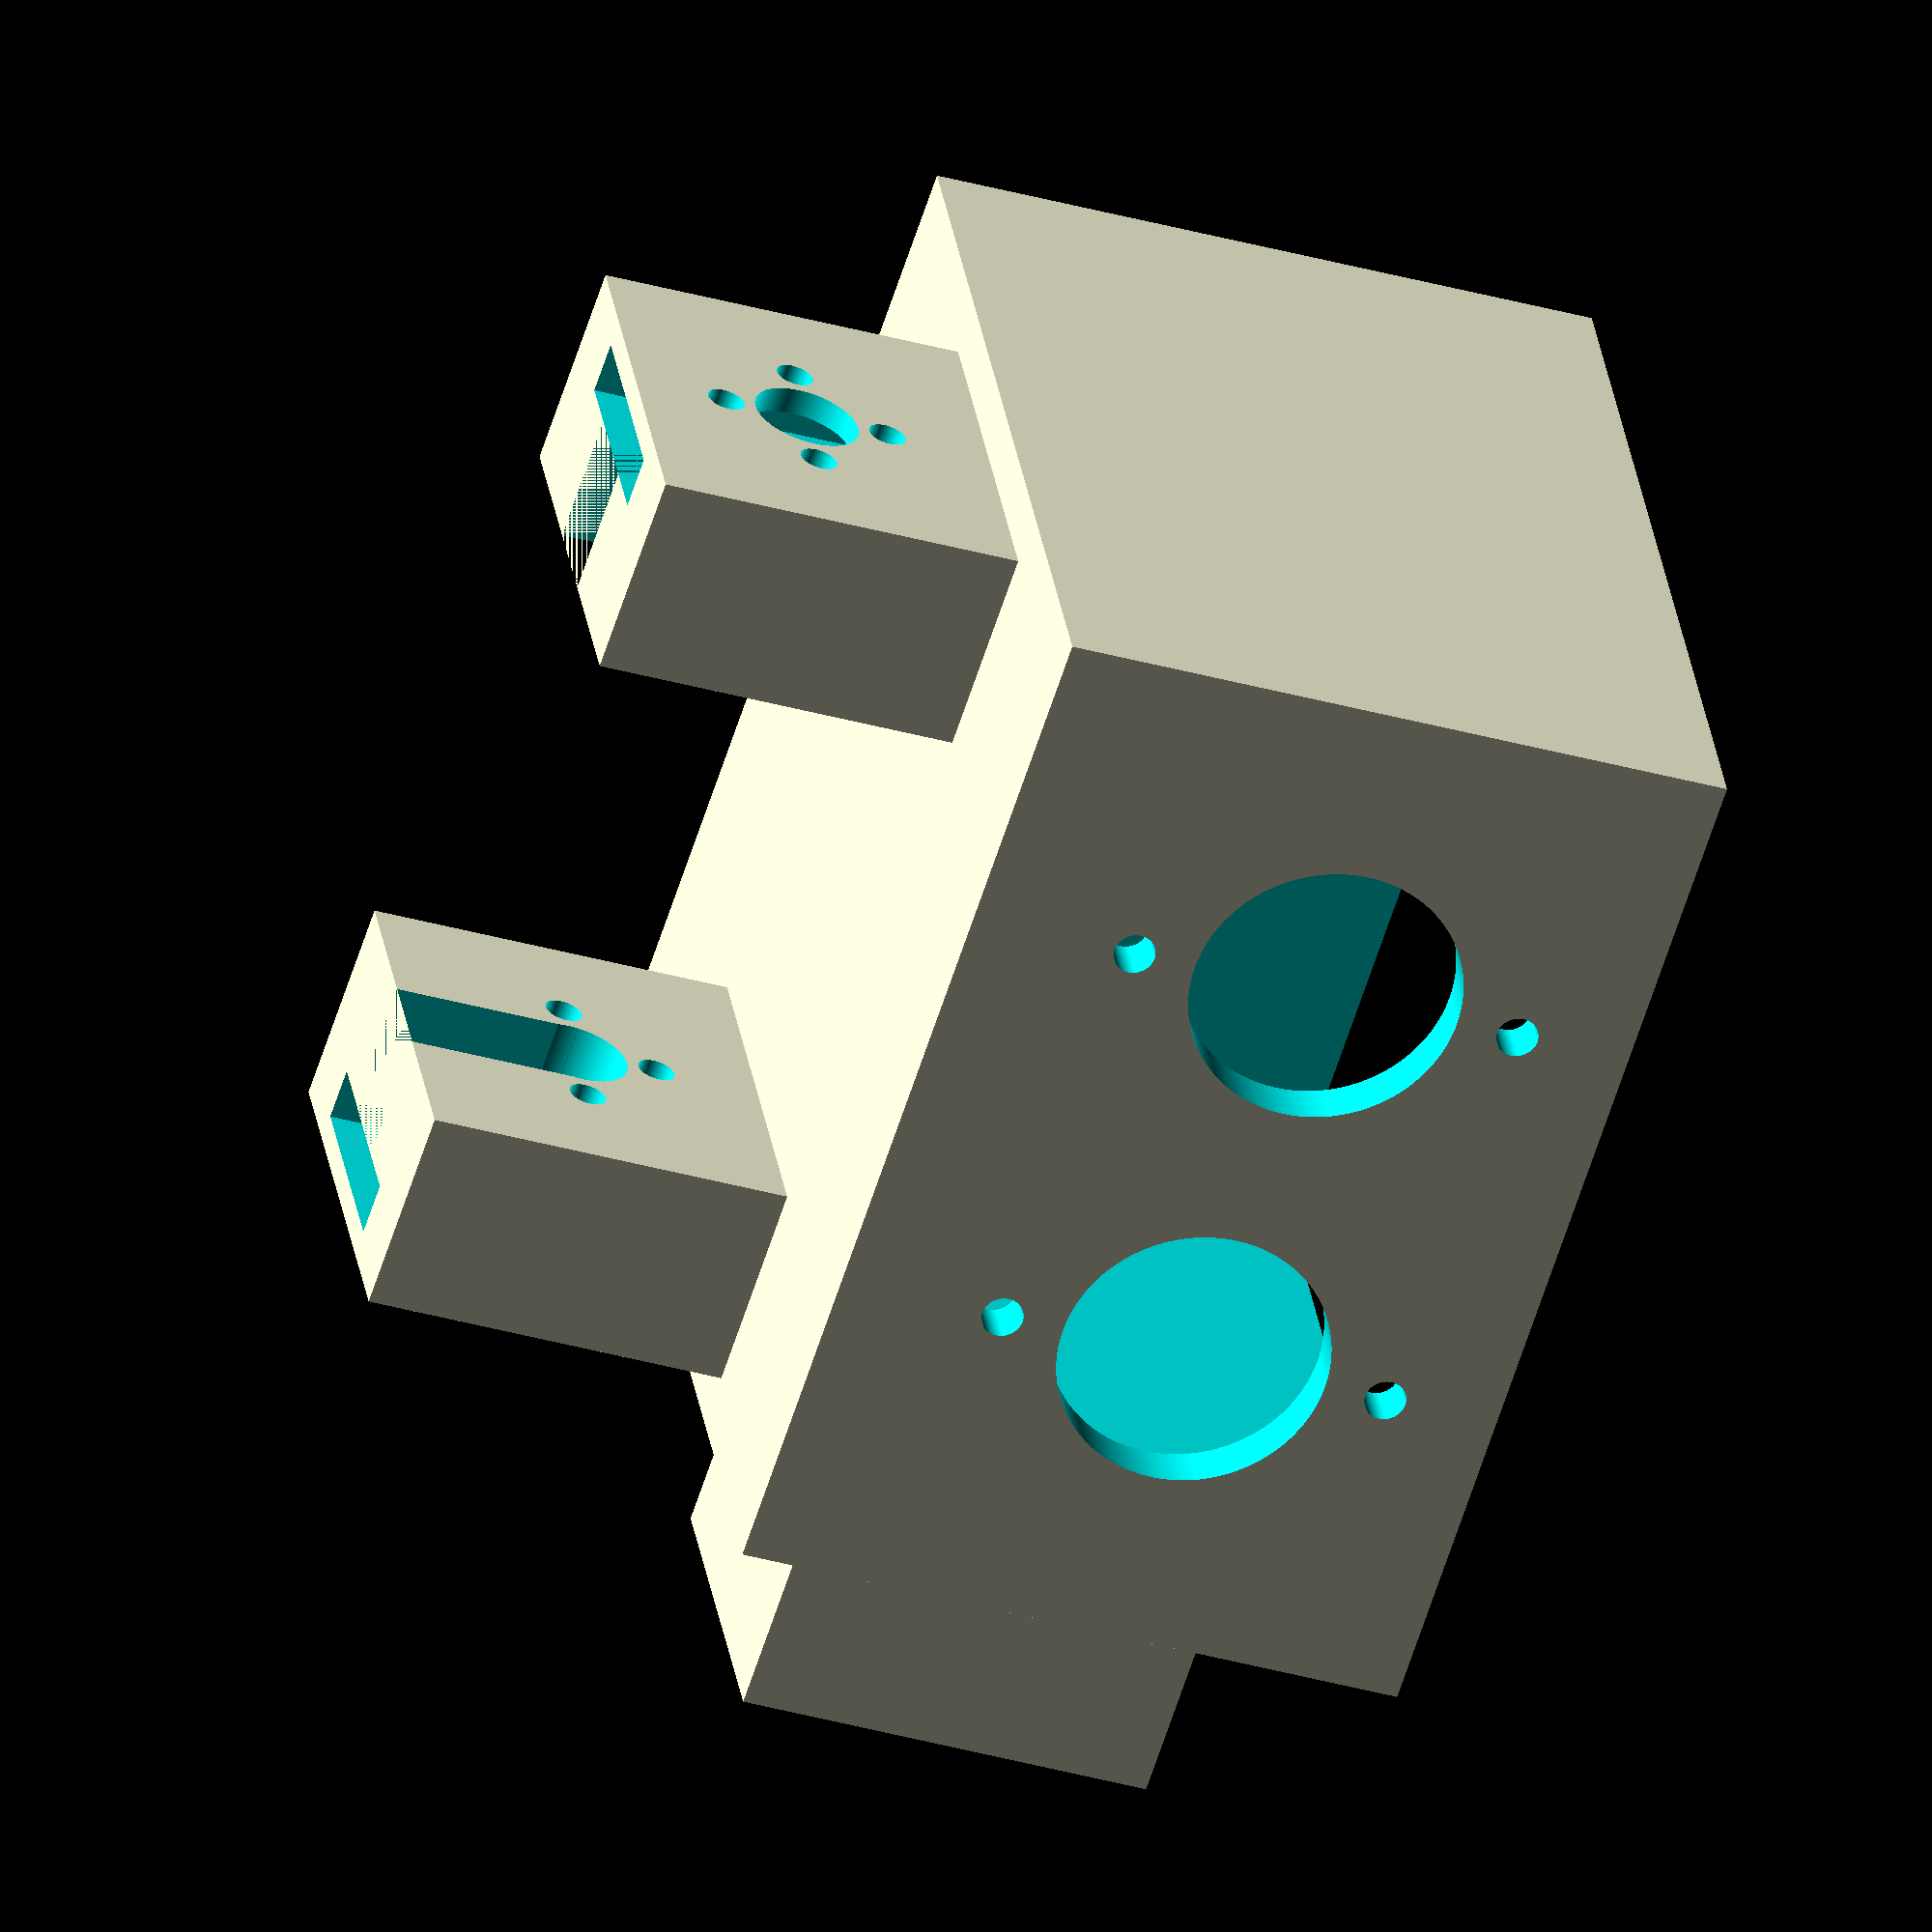
<openscad>
//Medidas
ancho = 100;
largo = 90;
alto = 65;
grosor_caja = 5;
ancho_interior = ancho-(grosor_caja*2);
largo_interior = largo-(grosor_caja*2);
alto_interior = alto-grosor_caja;
radio_tornillo = 1.2;
radio_eje_rodamiento = 13;

//Caja para colocar el motor
module cajaMotor(){
    difference(){
        cube([ancho,largo, alto]); 
        translate([5,5,5])
            cube([ancho_interior, largo_interior, alto_interior+1]);
    }
    
    //Sujecciones tornillos
    translate([grosor_caja, grosor_caja, 0])
        cube([grosor_caja, grosor_caja, alto]);
    translate([ancho_interior, grosor_caja, 0])
        cube([grosor_caja, grosor_caja, alto]);
    translate([grosor_caja, largo_interior, 0])
        cube([grosor_caja, grosor_caja, alto]);
    translate([ancho_interior, largo_interior, 0])
        cube([grosor_caja, grosor_caja, alto]);
}

//Tapa de la caja
module tapa(){
    difference(){
        cube([ancho,largo, grosor_caja]); 
        huecoTornillo(grosor_caja, grosor_caja, 3);
        huecoTornillo(ancho-grosor_caja, grosor_caja, 3);
        huecoTornillo(grosor_caja, largo-grosor_caja, 3);
        huecoTornillo(ancho-grosor_caja, largo-grosor_caja, 3);
    }
}

//Hueco para los tornillos para fijar la tapa
module huecoTornillo(x, y, z){
    translate([x, y, z])
        cylinder(h=10.5, r=radio_tornillo, center=true, $fn=360);
}



//Lugar para atornillar la tuerca de la varilla
module sujeccionTuerca(){
    difference(){
        cube([20,40,35]);
        
        //Hueco varilla
        translate([0,20,17])
            rotate([0,90,0])
                cylinder(h=60, r=5.1, center=true, $fn=360);
        
        //Hueco para meter la tuerca
        translate([5, 20, 13.4])
            cube([5, 22, 27], center=true);
        
        //Hueco para la extension de la tuerca
        translate([7.5, 15, 0])
            cube([20, 10, 18]);
        
        //Huecos para los tornillos 
        translate([0, 20, 9])
            rotate([0,90,0])
                cylinder(h=60, d=3.6, center=true, $fn=360);
        translate([0,20,25])
            rotate([0,90,0])
                cylinder(h=60, d=3.6, center=true, $fn=360);
        translate([0,12,17])
            rotate([0,90,0])
                cylinder(h=60, d=3.6, center=true, $fn=360);
        translate([0,28,17])
            rotate([0,90,0])
                cylinder(h=60, d=3.6, center=true, $fn=360);
    }
    
}

//Huego para sacar el rodamiento
module huecoRodamiento(x, y, z){
    translate([x, y, z]){
        rotate([90,0,0])
            cylinder(h=20, r=radio_eje_rodamiento, center=true, $fn=360);
    
        //Hueco para los tornillos del rodamiento
        rotate([0,90,0]){
            translate([-19, 0, 0])
                rotate([90,0,0])
                    cylinder(h=20, r=2, center=true, $fn=360);
            translate([19,0,0])
                rotate([90,0,0])
                    cylinder(h=20, r=2, center=true, $fn=360);
            }
        
    }
}

module sujeccionFinalDeCarrera(){
    cube([15, 35, 40]);
}

//Módulo principal
module soporteVarillaSuperiorV2(conTapa){
    translate([0,0,35]){
        difference(){
            cajaMotor();
            
            //Huecos para los tornillos
            huecoTornillo(grosor_caja, grosor_caja, 60);
            huecoTornillo(ancho-grosor_caja, grosor_caja, 60);
            huecoTornillo(grosor_caja, largo-grosor_caja, 60);
            huecoTornillo(ancho-grosor_caja, largo-grosor_caja, 60);
            
            //Hueco para el eje del motor -> 21.25+23,75
            //Desplazado -> ancho/2 + 5.5
            huecoRodamiento(ancho/2+20, largo, 35);
            
            huecoRodamiento(ancho/2-20, largo, 35);
            
            
        }
        translate([-15, 55, 5])
            sujeccionFinalDeCarrera();
        if(conTapa){
            translate([0,0,65]){
                difference(){
                    color("Aqua") tapa();
                    //Huecos para los tornillos
                    
    
                }
            }
        }
    }
    
    translate([5,25,0])
        sujeccionTuerca();
    translate([95,65,0])
        rotate([0,0,180])
            sujeccionTuerca();
    
}

//Mostrar la pieza
soporteVarillaSuperiorV2(false);
//tapa();


</openscad>
<views>
elev=217.2 azim=24.5 roll=289.8 proj=o view=solid
</views>
